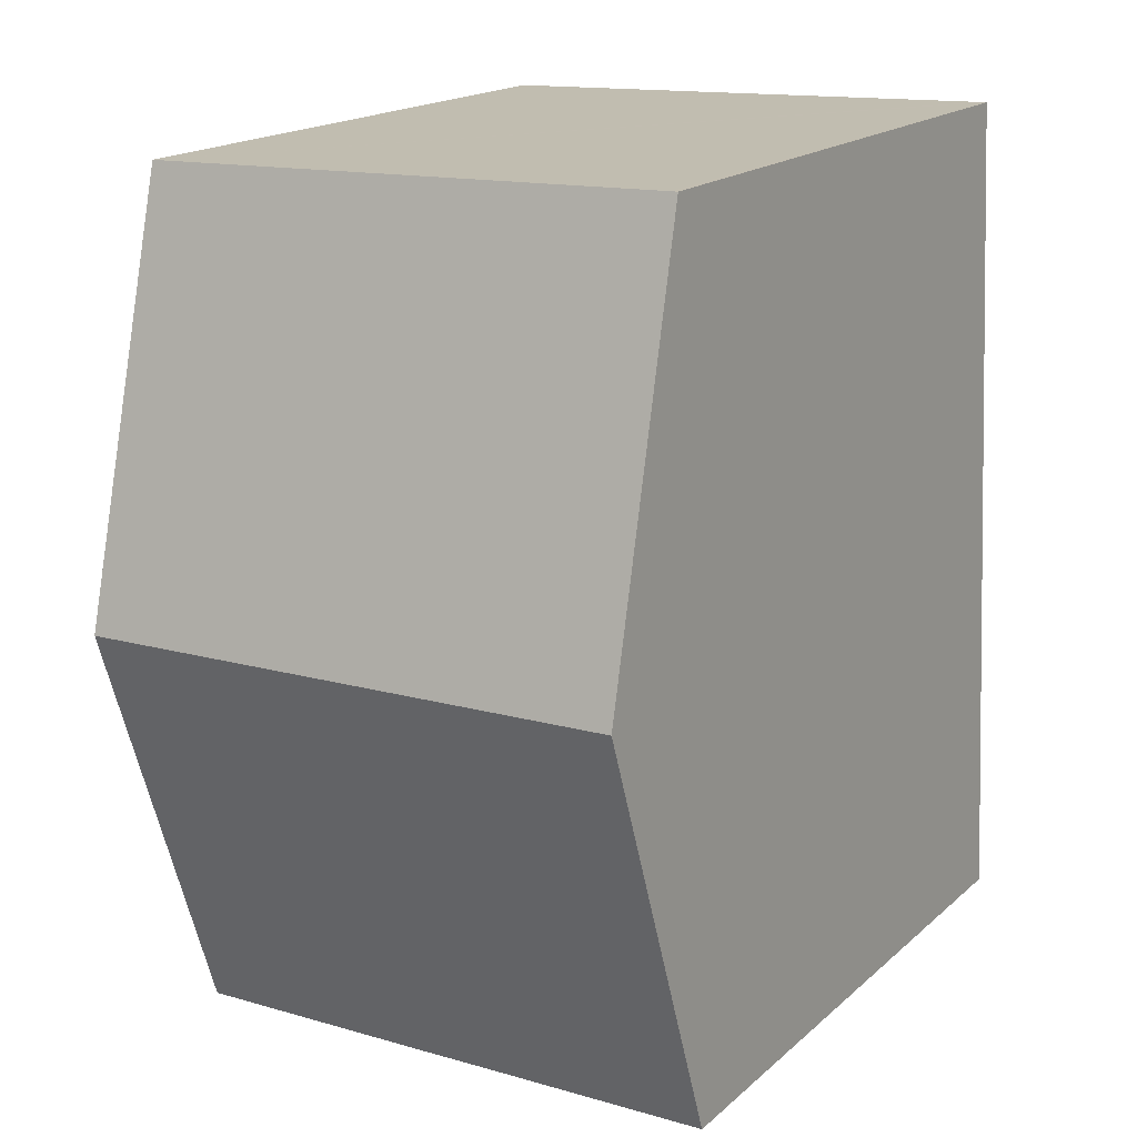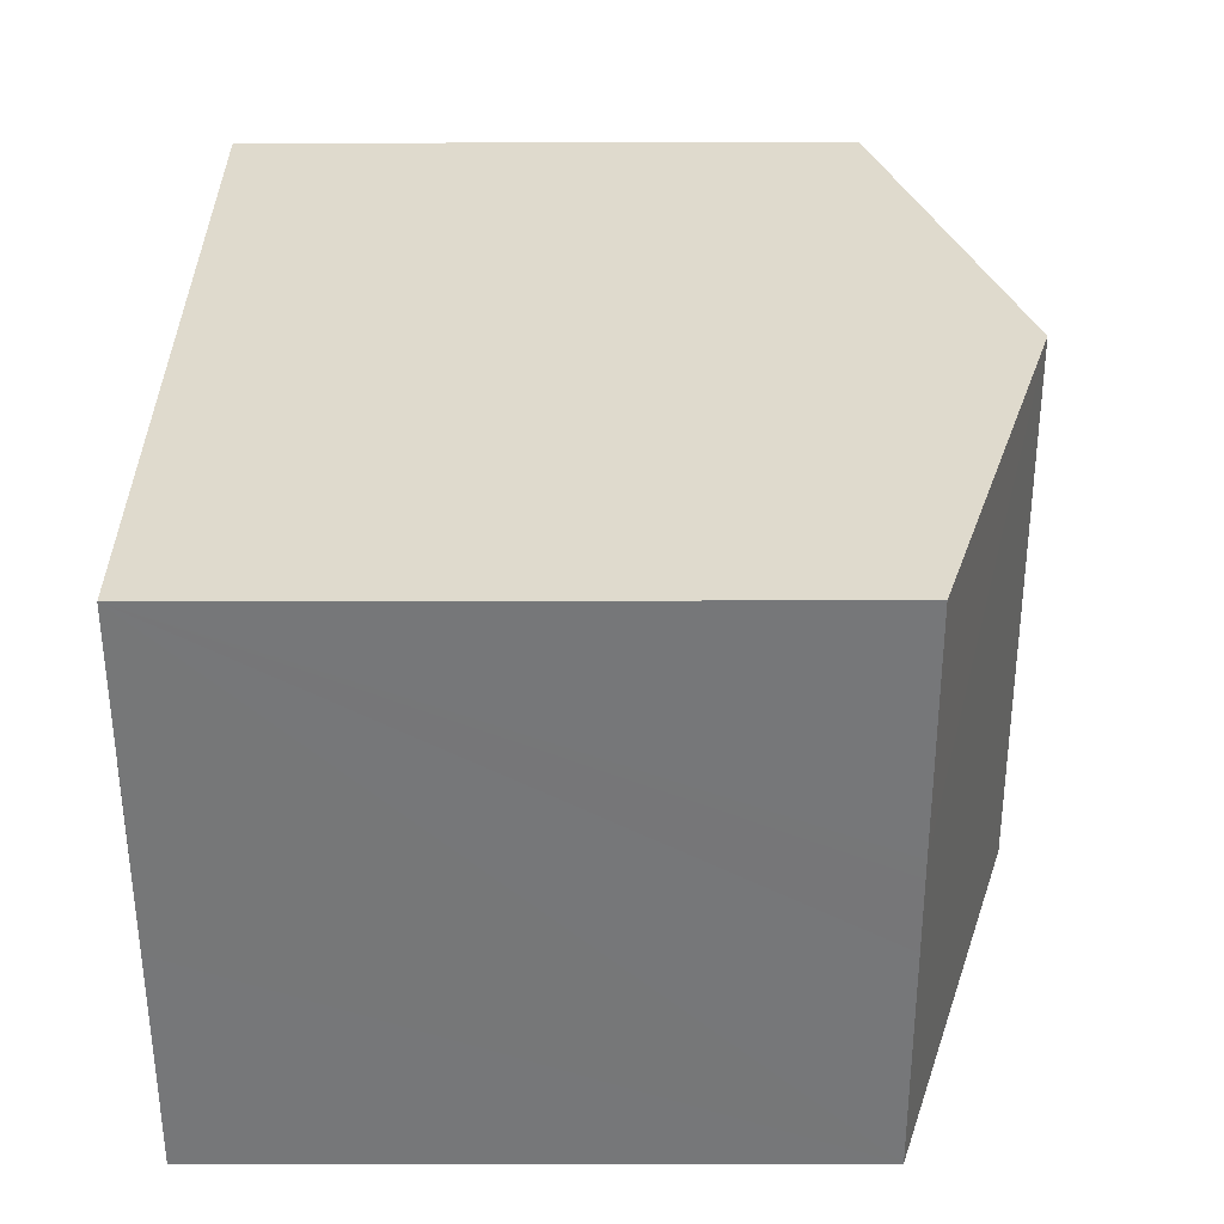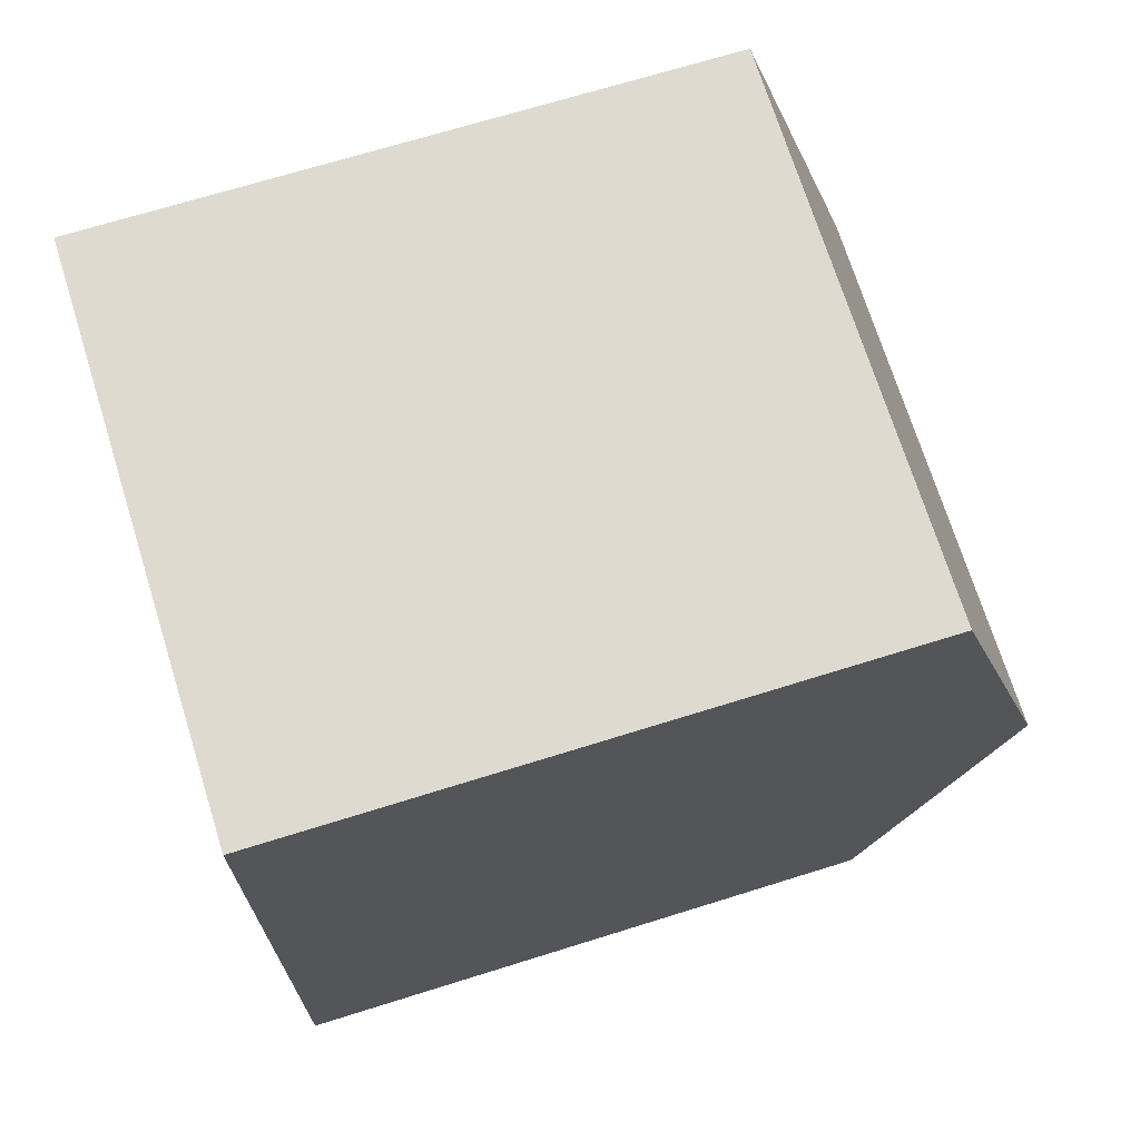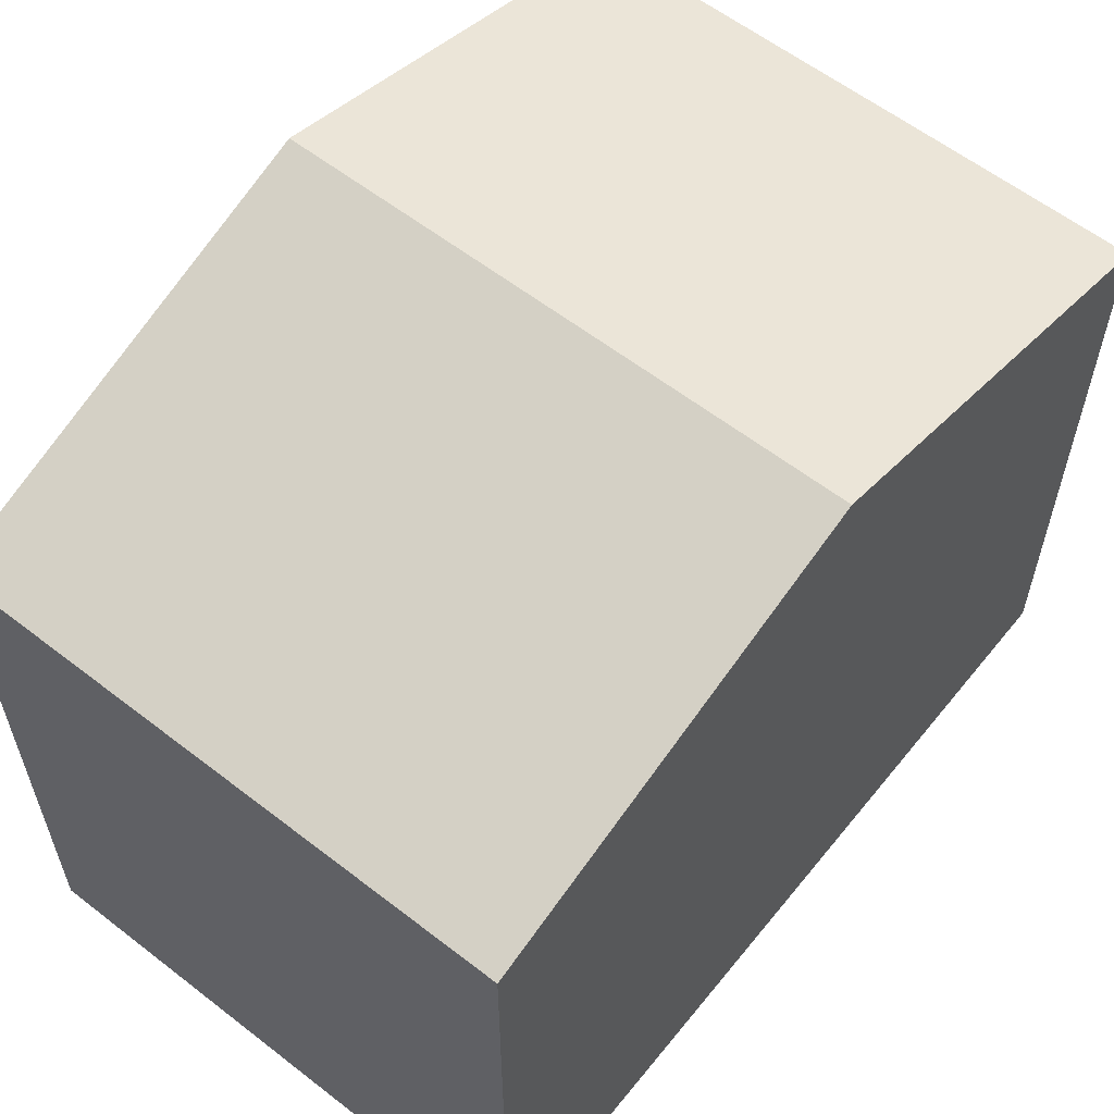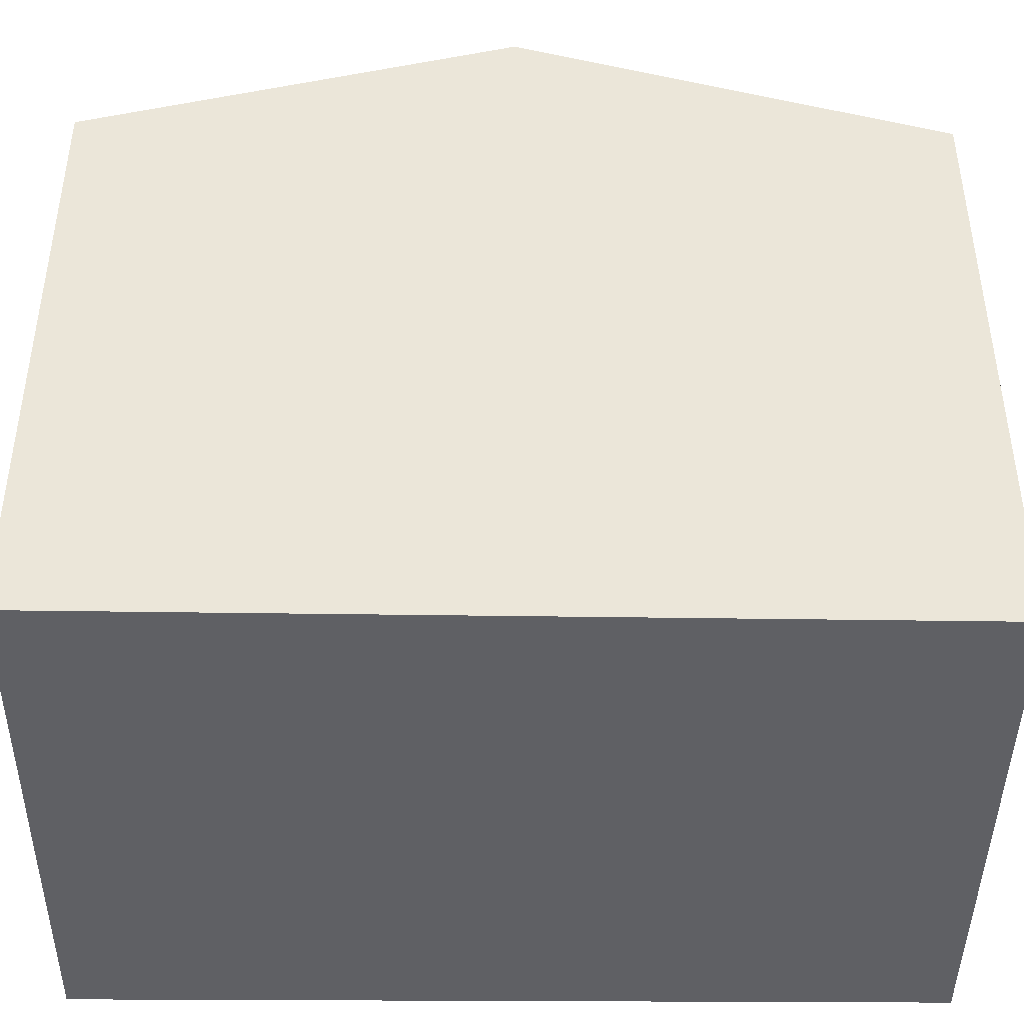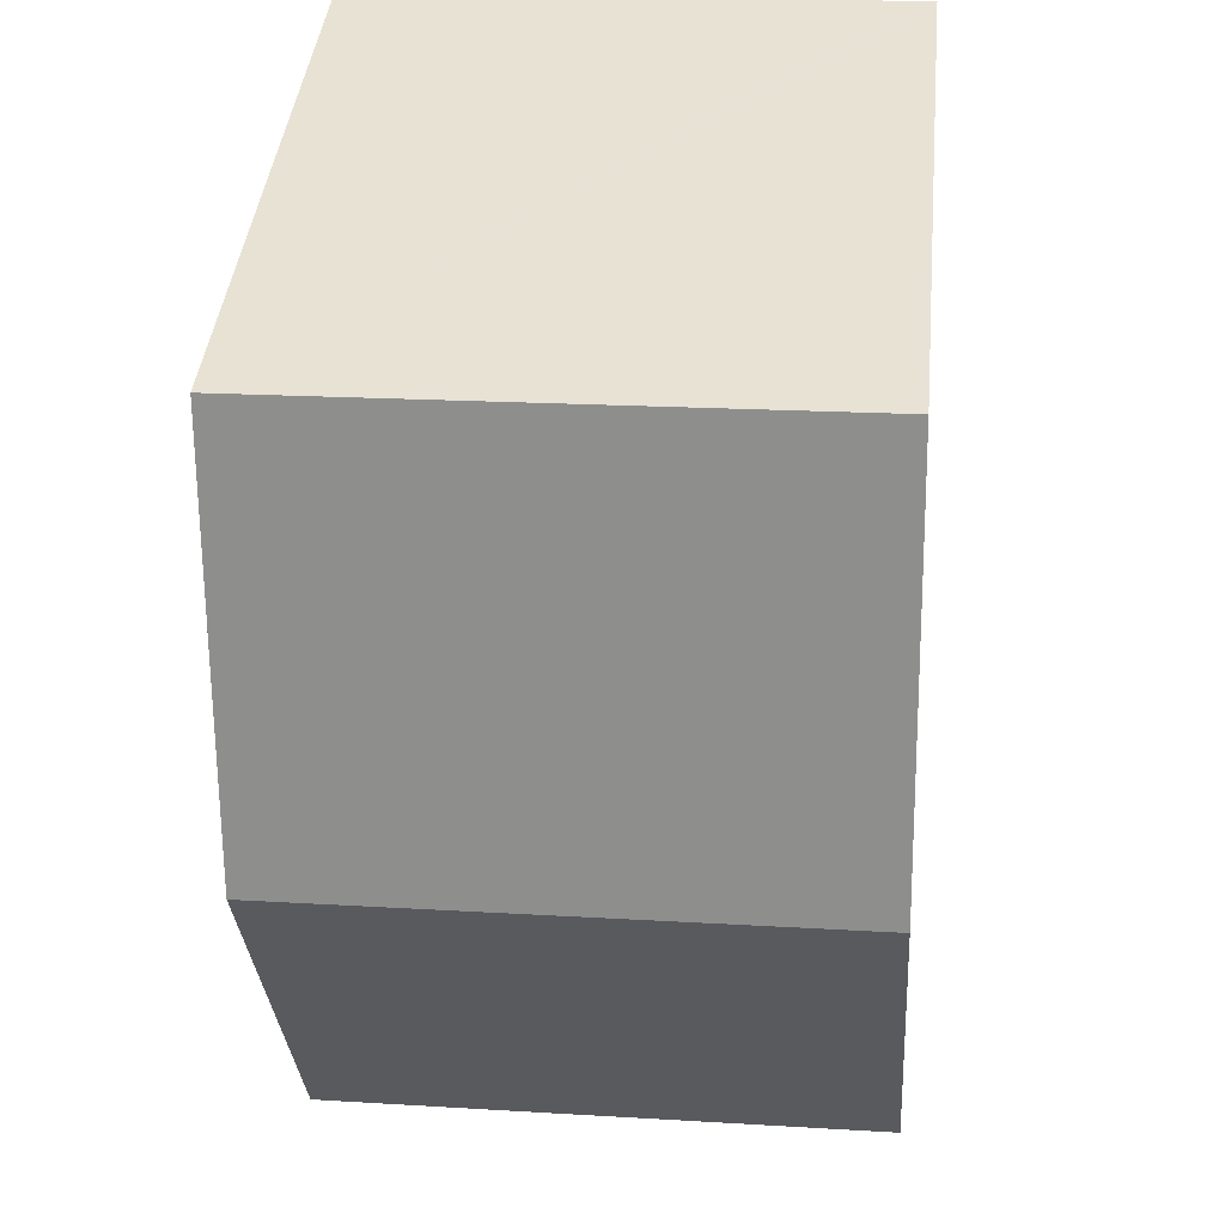
<metadata>
{"format":"obj","ext":"obj","renderer":"f3d","projection":"perspective","resolution":1024,"background":"white","views":[{"elev":18.2,"azim":-147.8,"up":"+Z"},{"elev":-59.2,"azim":90.1,"up":"+Z"},{"elev":69.0,"azim":72.6,"up":"+Z"},{"elev":59.5,"azim":40.7,"up":"+Y"},{"elev":-43.3,"azim":-88.4,"up":"+Y"},{"elev":41.4,"azim":-174.3,"up":"+Z"}]}
</metadata>
<code>
v  8.053 10.45 5.582
v  8.049 8.643 11.46
v  8.257 8.643 11.45
v  0.636 8.64 11.74
v  0.264 10.45 5.871
v  0.528 8.64 11.75
v  4.508 8.641 -0.169
v  7.849 8.641 -0.291
v  4.242 8.641 -0.159
v  3.196 8.642 -0.117
v  0 8.641 5.291e-16
v  0 0 0
v  0.528 -7.192e-16 11.75
v  0.264 -3.595e-16 5.871
v  0.636 -7.19e-16 11.74
v  8.049 -7.017e-16 11.46
v  8.257 -7.012e-16 11.45
v  7.849 1.782e-17 -0.291
v  8.053 -3.418e-16 5.582
v  3.196 7.164e-18 -0.117
v  4.508 1.035e-17 -0.169
v  4.242 9.736e-18 -0.159
g defaultobject
f 1 2 3
f 2 1 4
f 4 1 5
f 4 5 6
f 7 1 8
f 1 7 5
f 5 7 9
f 5 9 10
f 5 10 11
f 12 5 11
f 5 12 6
f 6 12 13
f 13 12 14
f 13 4 6
f 4 13 2
f 2 13 3
f 3 13 15
f 3 15 16
f 3 16 17
f 17 1 3
f 1 17 8
f 8 17 18
f 18 17 19
f 18 7 8
f 7 18 9
f 9 18 10
f 10 18 11
f 11 18 20
f 11 20 12
f 20 18 21
f 20 21 22
f 19 21 18
f 21 19 22
f 22 19 20
f 20 19 17
f 20 17 12
f 12 17 14
f 14 17 16
f 14 16 15
f 14 15 13

</code>
